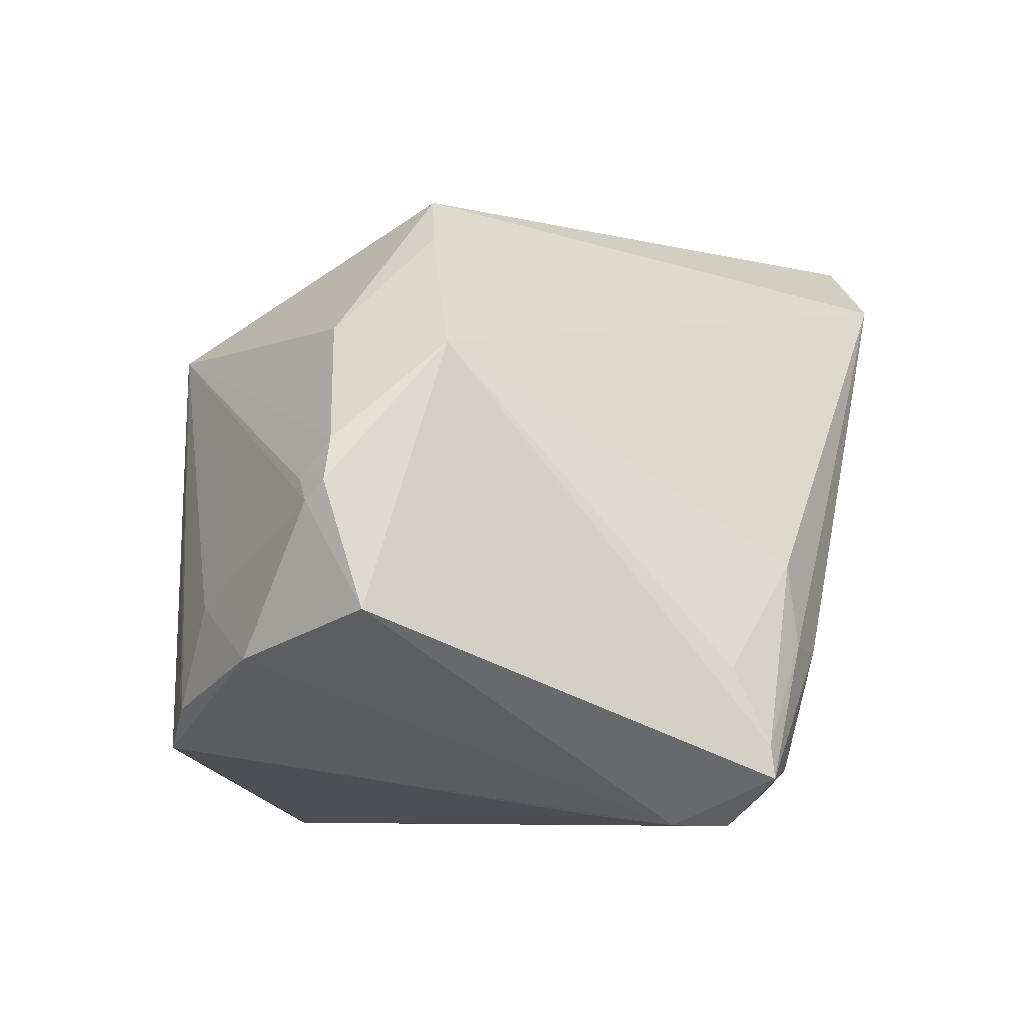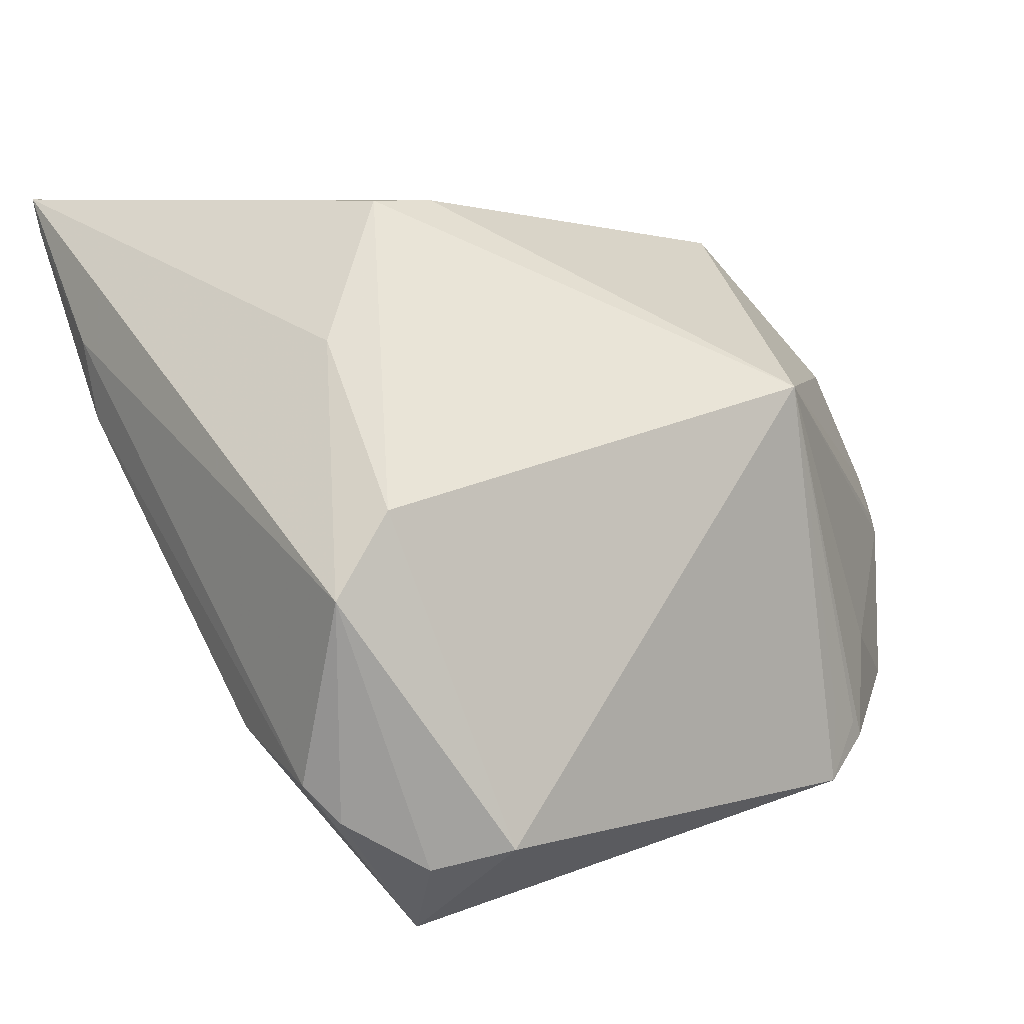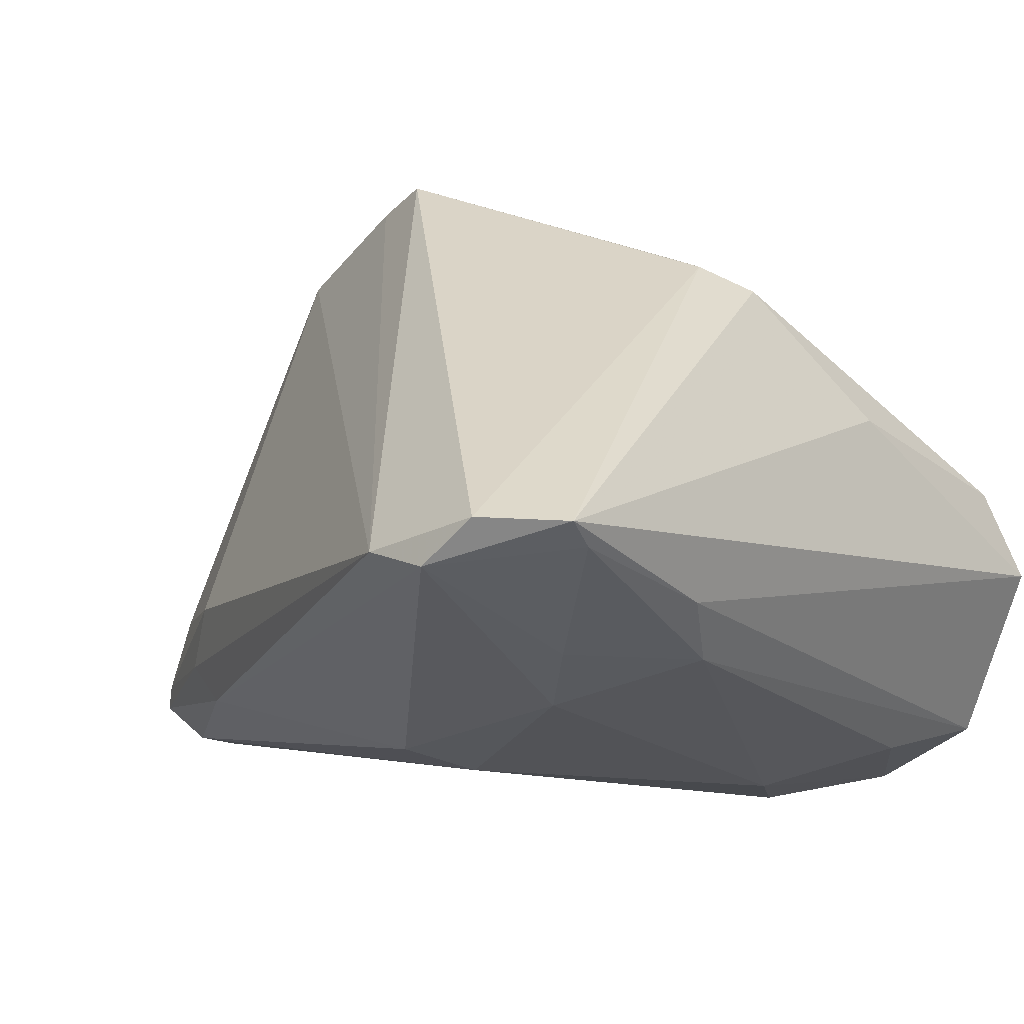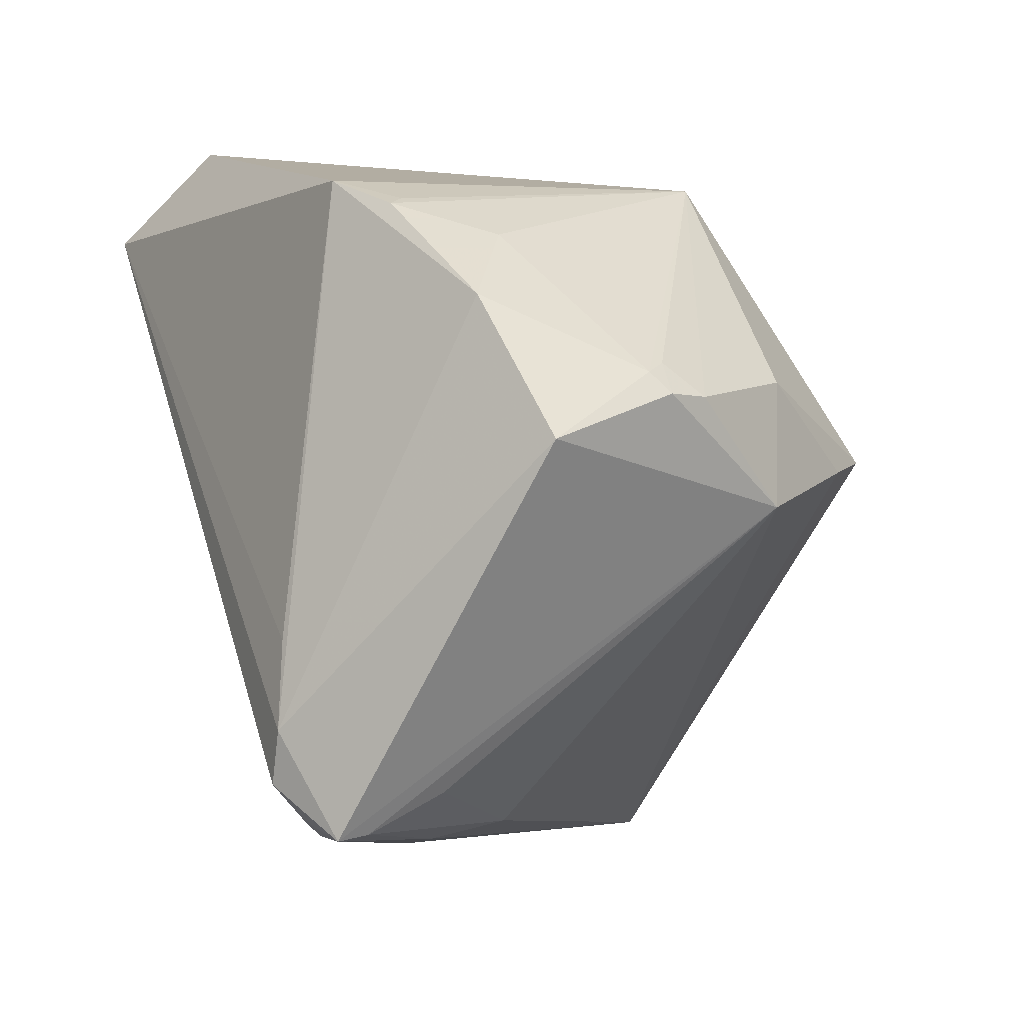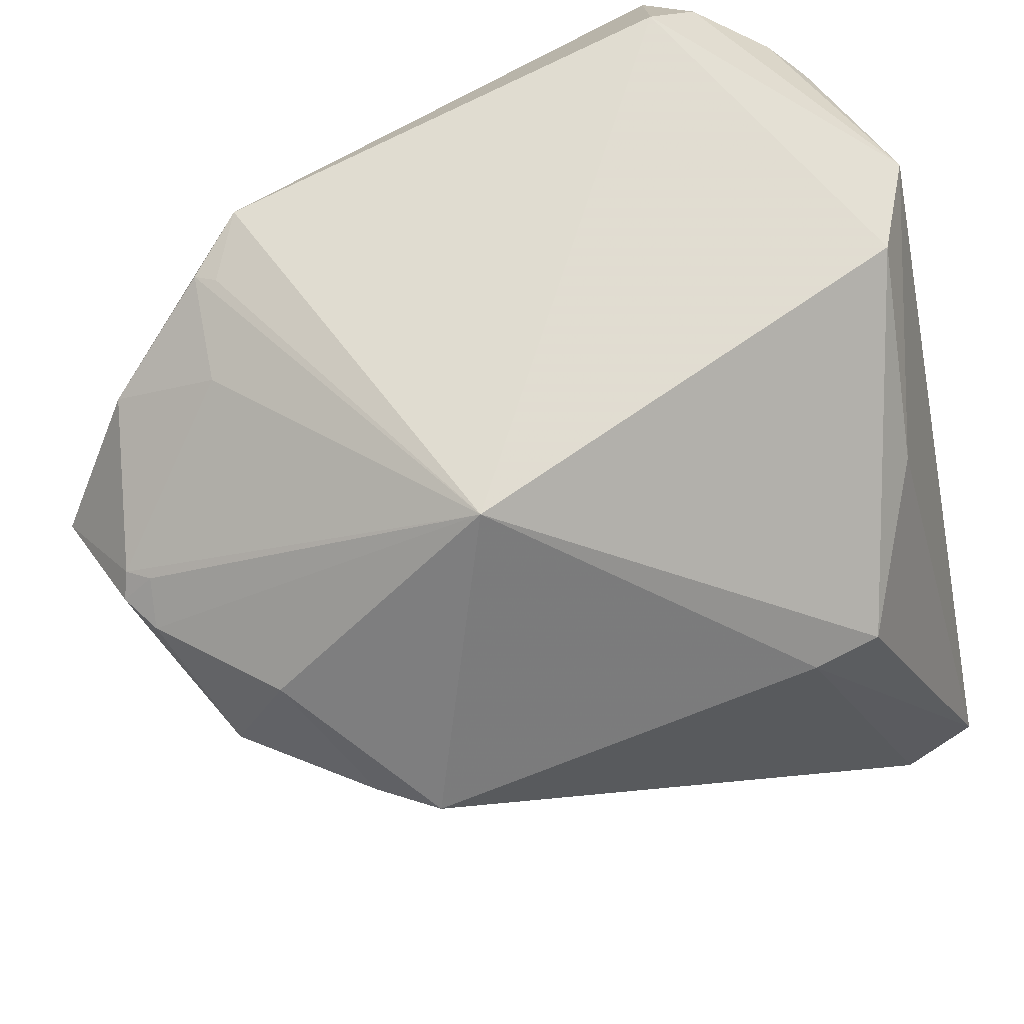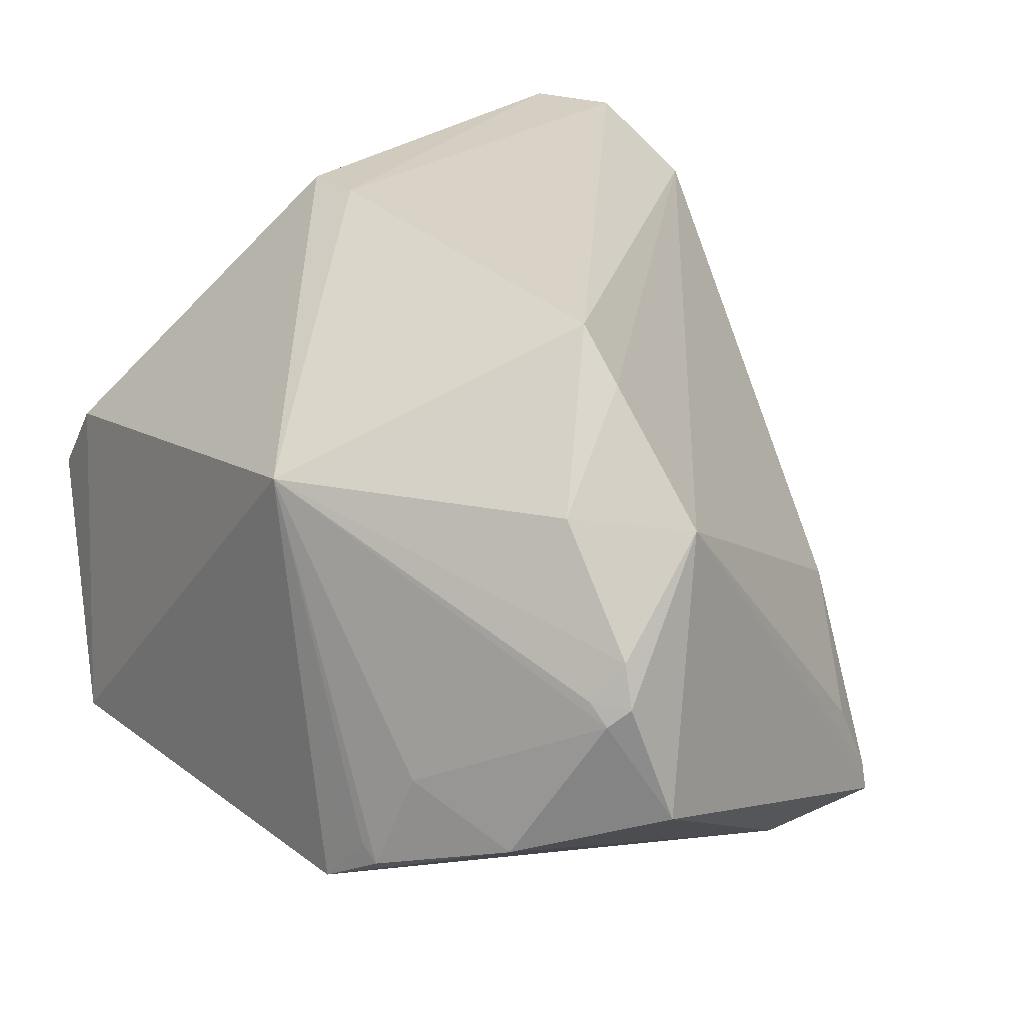
<metadata>
{"format":"obj","ext":"obj","renderer":"f3d","projection":"perspective","resolution":1024,"background":"white","views":[{"elev":-7.1,"azim":-83.2,"up":"+Z"},{"elev":6.9,"azim":144.6,"up":"+Z"},{"elev":34.1,"azim":48.7,"up":"+Z"},{"elev":2.8,"azim":-113.0,"up":"+Y"},{"elev":61.8,"azim":-26.1,"up":"+Y"},{"elev":23.6,"azim":-121.8,"up":"+Z"}]}
</metadata>
<code>
v -0.0431 0.008648 -0.0141
v 0.02583 -0.03927 0.02647
v -0.02663 0.00468 0.02419
v 0.03394 0.005892 -0.02059
v 0.03734 0.03362 0.006088
v -0.02349 0.03039 -0.02229
v -0.02187 0.03101 -0.0206
v -0.01653 -0.02984 -0.007926
v -0.01752 0.03283 -0.02595
v -0.02194 0.005447 0.02909
v 0.03174 0.02933 -0.03382
v 0.02394 0.01025 0.03349
v -0.03997 0.01231 0.002217
v 0.03369 0.03465 -0.02698
v -0.03867 0.01543 -0.001521
v -0.02174 -0.02744 -0.03045
v -0.0106 0.03361 0.01515
v 0.04224 0.01618 -0.01583
v 0.03238 -0.03877 0.02817
v 0.04191 -0.0282 0.03032
v 0.01813 -0.02998 -0.005709
v 0.02112 -0.02352 -0.01011
v -0.02816 -0.02456 -0.01882
v 0.02751 0.03927 -0.02501
v -0.02252 -0.0103 -0.03274
v -0.03625 0.001844 0.01188
v 0.01698 0.009826 0.03356
v -0.01804 -0.03082 -0.01614
v 0.03529 -0.03548 0.03332
v -0.02274 -0.02371 -0.03382
v 0.03656 -0.026 0.01467
v -0.02827 -0.02844 -0.02934
v -0.03181 0.01367 0.01425
v -0.01816 0.03228 -0.01848
v 0.04251 -0.01385 0.01134
v -0.01185 -0.03231 -0.01634
v 0.02825 0.01347 -0.03028
v -0.02418 -0.0185 -0.03373
v -0.02024 -0.0293 -0.02839
v 0.04192 -0.02999 0.03382
v 0.04041 0.03022 -0.02257
v -0.04157 0.01262 -0.001913
v -0.0345 0.02162 -0.01805
v -0.02613 0.02754 -0.01245
v -0.04043 0.01459 -0.003683
v -0.02793 -0.02807 -0.02624
v 0.03334 -0.02416 0.005893
v 0.0431 -0.01572 0.0191
v 0.0431 0.02804 -0.01912
v 0.0431 0.03408 -0.001551
v 0.03386 0.01763 0.02033
f 32 1 38
f 29 10 2
f 24 11 9
f 9 17 24
f 9 11 25
f 25 38 9
f 11 38 25
f 9 38 43
f 43 38 1
f 18 11 49
f 8 2 26
f 26 1 32
f 32 46 26
f 28 2 8
f 28 46 32
f 8 46 28
f 11 24 14
f 6 44 17
f 9 43 6
f 6 43 44
f 27 10 29
f 27 17 10
f 5 24 17
f 10 17 33
f 17 44 45
f 44 43 45
f 45 43 1
f 4 37 11
f 11 18 4
f 23 46 8
f 8 26 23
f 23 26 46
f 32 38 30
f 30 38 11
f 11 37 30
f 36 28 32
f 2 28 36
f 29 2 19
f 2 36 19
f 19 36 21
f 49 11 41
f 11 14 41
f 9 6 7
f 7 6 17
f 17 27 12
f 12 5 17
f 29 19 40
f 40 27 29
f 40 12 27
f 10 33 3
f 3 33 26
f 3 2 10
f 3 26 2
f 13 33 17
f 26 33 13
f 37 4 22
f 22 30 37
f 21 36 39
f 39 22 21
f 30 22 39
f 39 36 32
f 34 17 9
f 9 7 34
f 34 7 17
f 5 12 51
f 12 40 51
f 17 45 15
f 15 13 17
f 42 45 1
f 1 26 42
f 26 13 42
f 42 15 45
f 13 15 42
f 32 30 16
f 16 39 32
f 30 39 16
f 5 51 50
f 50 51 40
f 24 5 50
f 50 14 24
f 49 41 50
f 50 41 14
f 20 40 19
f 48 50 40
f 40 20 48
f 49 50 48
f 47 22 4
f 47 19 21
f 21 22 47
f 35 48 20
f 35 4 18
f 35 47 4
f 35 18 49
f 49 48 35
f 31 35 20
f 47 35 31
f 31 20 19
f 19 47 31

</code>
